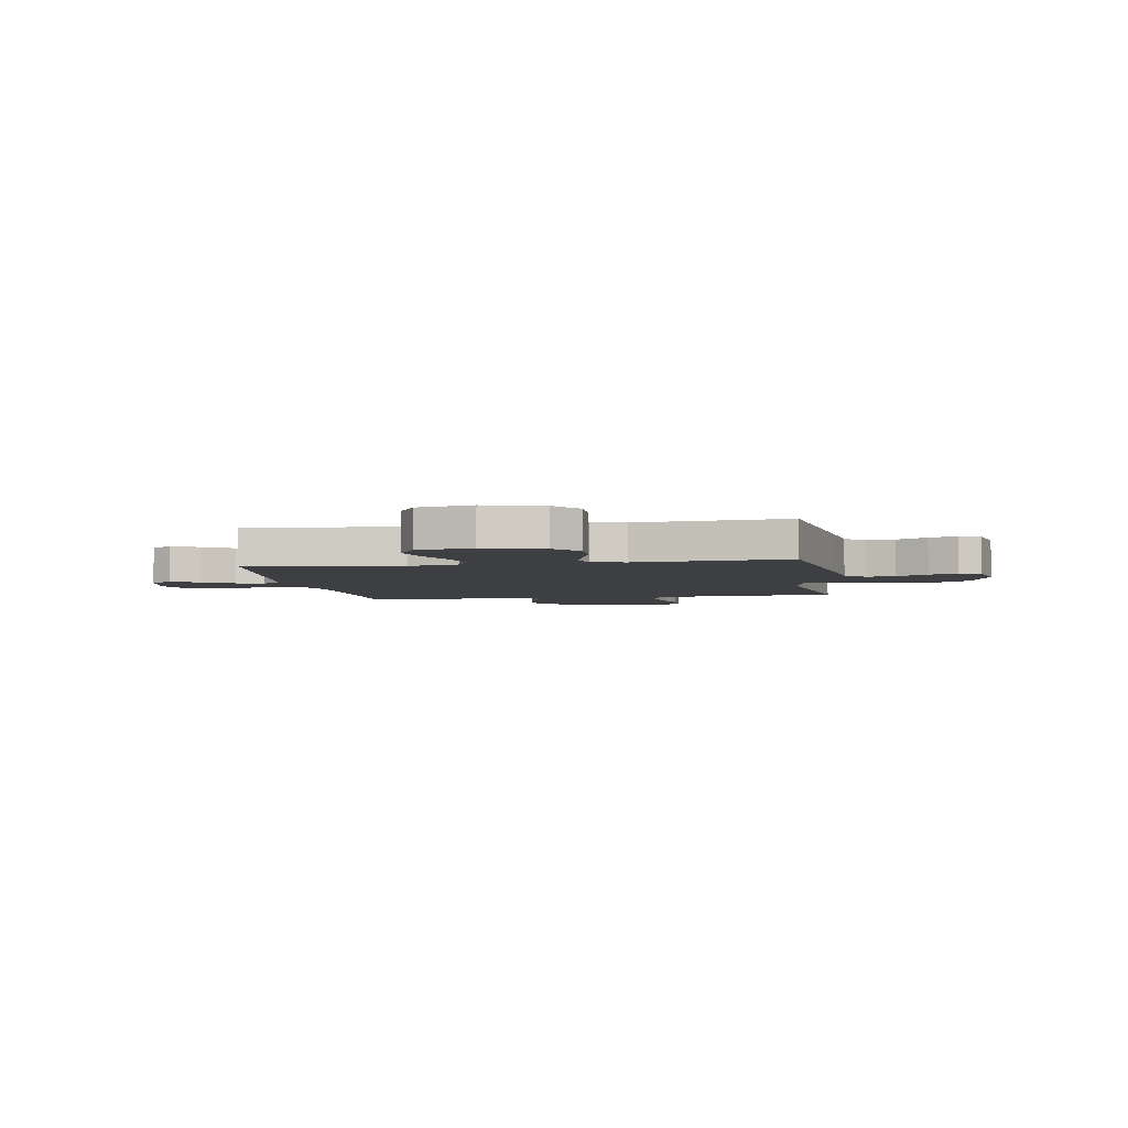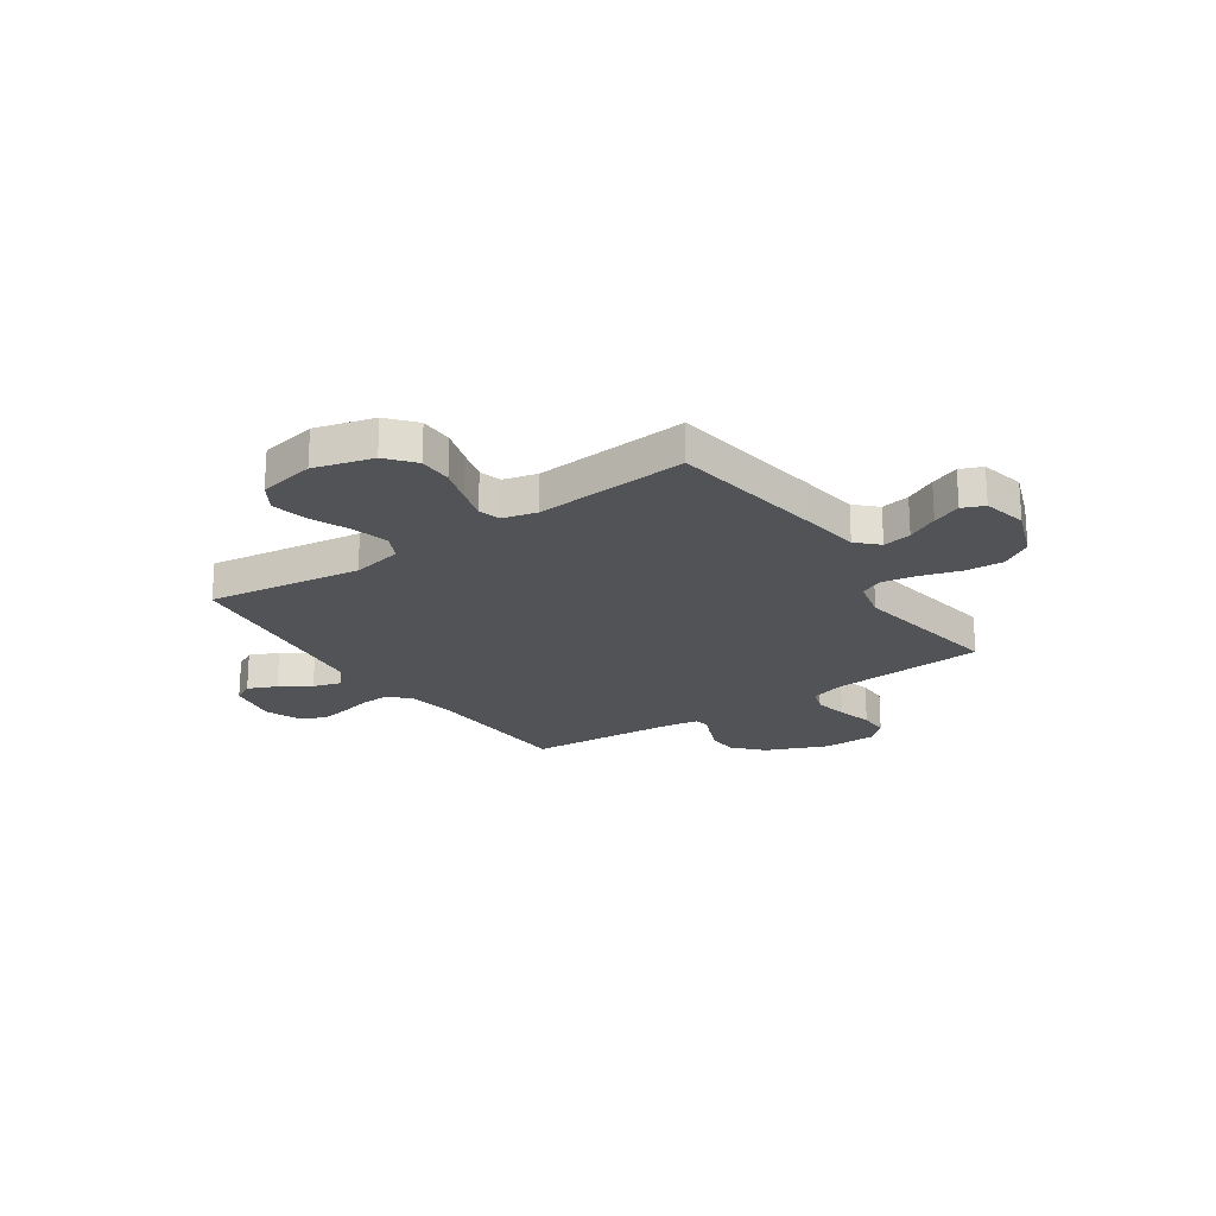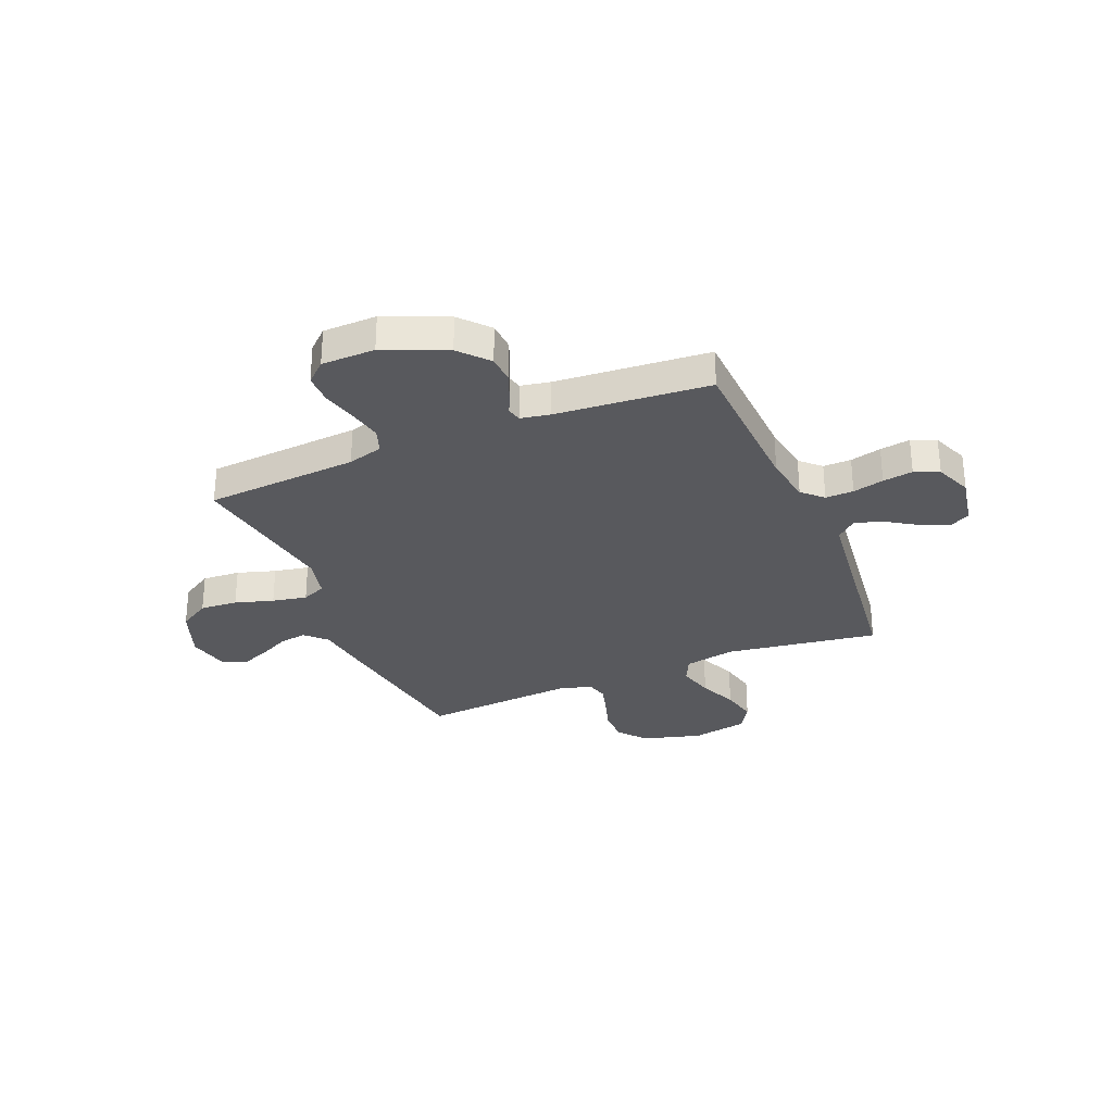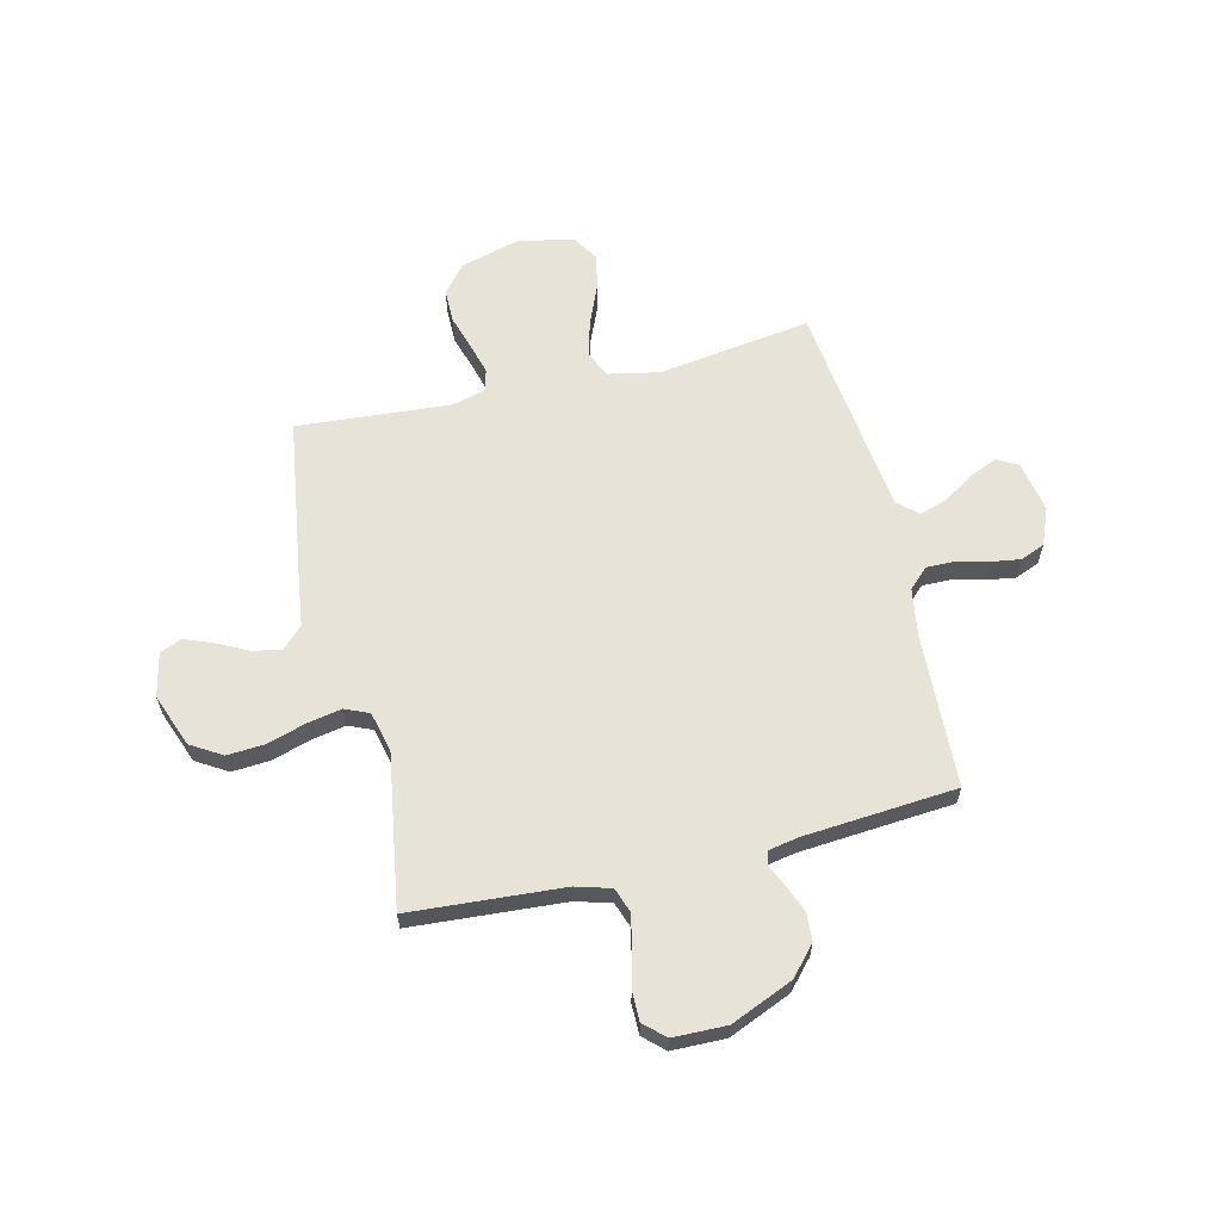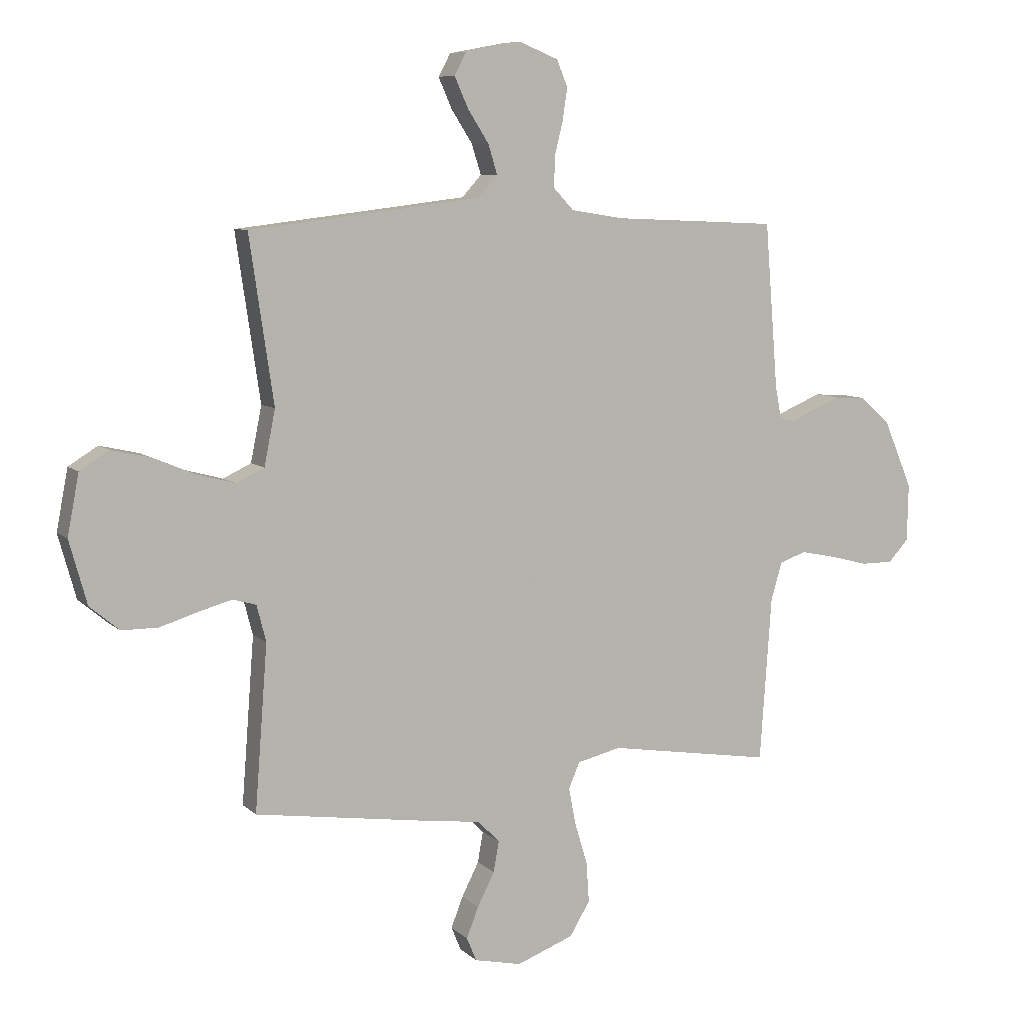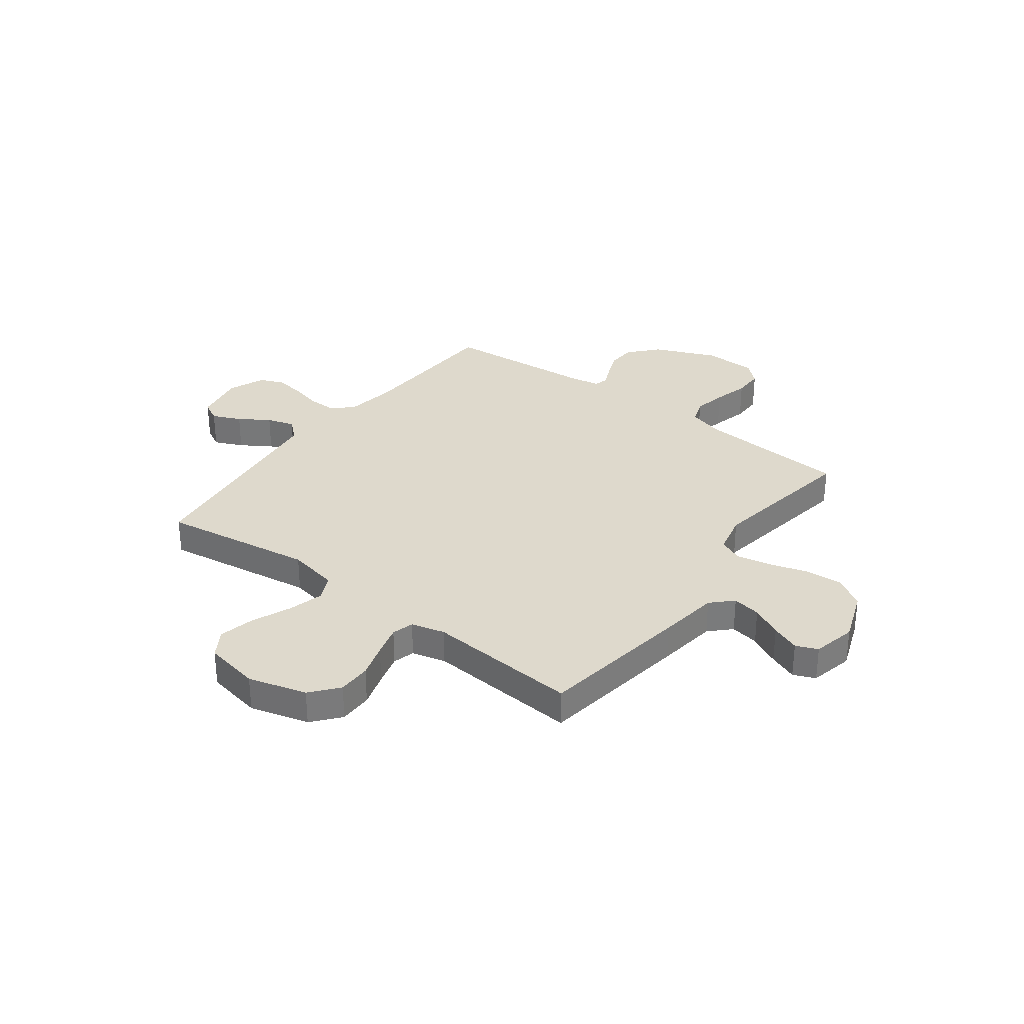
<metadata>
{"format":"obj","ext":"obj","renderer":"f3d","projection":"perspective","resolution":1024,"background":"white","views":[{"elev":-4.3,"azim":99.4,"up":"+Y"},{"elev":-22.0,"azim":124.5,"up":"+Y"},{"elev":-30.1,"azim":-67.4,"up":"+Y"},{"elev":62.2,"azim":-103.5,"up":"+Y"},{"elev":7.9,"azim":155.2,"up":"+Z"},{"elev":32.1,"azim":126.9,"up":"+Y"}]}
</metadata>
<code>
v 0.5 0.07 -0.5
v 0.2 0.07 -0.544
v 0.081 0.07 -0.56
v 0.041 0.07 -0.6
v 0.051 0.07 -0.656
v 0.082 0.07 -0.717
v 0.104 0.07 -0.773
v 0.086 0.07 -0.816
v 0 0.07 -0.835
v -0.104 0.07 -0.796
v -0.141 0.07 -0.735
v -0.136 0.07 -0.661
v -0.113 0.07 -0.586
v -0.1 0.07 -0.518
v -0.12 0.07 -0.471
v -0.2 0.07 -0.452
v -0.5 0.07 -0.5
v -0.521 0.07 -0.2
v -0.541 0.07 -0.131
v -0.589 0.07 -0.114
v -0.654 0.07 -0.127
v -0.723 0.07 -0.145
v -0.782 0.07 -0.145
v -0.819 0.07 -0.105
v -0.821 0.07 0
v -0.769 0.07 0.122
v -0.713 0.07 0.172
v -0.657 0.07 0.175
v -0.605 0.07 0.154
v -0.563 0.07 0.135
v -0.535 0.07 0.142
v -0.524 0.07 0.2
v -0.5 0.07 0.5
v -0.2 0.07 0.513
v -0.104 0.07 0.528
v -0.067 0.07 0.567
v -0.068 0.07 0.622
v -0.083 0.07 0.683
v -0.092 0.07 0.742
v -0.072 0.07 0.79
v 0 0.07 0.819
v 0.101 0.07 0.8
v 0.123 0.07 0.759
v 0.098 0.07 0.703
v 0.06 0.07 0.644
v 0.043 0.07 0.59
v 0.078 0.07 0.551
v 0.2 0.07 0.536
v 0.5 0.07 0.5
v 0.456 0.07 0.2
v 0.476 0.07 0.1
v 0.527 0.07 0.076
v 0.597 0.07 0.095
v 0.673 0.07 0.127
v 0.744 0.07 0.143
v 0.797 0.07 0.11
v 0.818 0.07 0
v 0.786 0.07 -0.115
v 0.732 0.07 -0.16
v 0.666 0.07 -0.16
v 0.598 0.07 -0.139
v 0.537 0.07 -0.122
v 0.494 0.07 -0.134
v 0.477 0.07 -0.2
v 0.5 0 -0.5
v 0.2 0 -0.544
v 0.081 0 -0.56
v 0.041 0 -0.6
v 0.051 0 -0.656
v 0.082 0 -0.717
v 0.104 0 -0.773
v 0.086 0 -0.816
v 0 0 -0.835
v -0.104 0 -0.796
v -0.141 0 -0.735
v -0.136 0 -0.661
v -0.113 0 -0.586
v -0.1 0 -0.518
v -0.12 0 -0.471
v -0.2 0 -0.452
v -0.5 0 -0.5
v -0.521 0 -0.2
v -0.541 0 -0.131
v -0.589 0 -0.114
v -0.654 0 -0.127
v -0.723 0 -0.145
v -0.782 0 -0.145
v -0.819 0 -0.105
v -0.821 0 0
v -0.769 0 0.122
v -0.713 0 0.172
v -0.657 0 0.175
v -0.605 0 0.154
v -0.563 0 0.135
v -0.535 0 0.142
v -0.524 0 0.2
v -0.5 0 0.5
v -0.2 0 0.513
v -0.104 0 0.528
v -0.067 0 0.567
v -0.068 0 0.622
v -0.083 0 0.683
v -0.092 0 0.742
v -0.072 0 0.79
v 0 0 0.819
v 0.101 0 0.8
v 0.123 0 0.759
v 0.098 0 0.703
v 0.06 0 0.644
v 0.043 0 0.59
v 0.078 0 0.551
v 0.2 0 0.536
v 0.5 0 0.5
v 0.456 0 0.2
v 0.476 0 0.1
v 0.527 0 0.076
v 0.597 0 0.095
v 0.673 0 0.127
v 0.744 0 0.143
v 0.797 0 0.11
v 0.818 0 0
v 0.786 0 -0.115
v 0.732 0 -0.16
v 0.666 0 -0.16
v 0.598 0 -0.139
v 0.537 0 -0.122
v 0.494 0 -0.134
v 0.477 0 -0.2
f 58 59 60 61
f 58 61 62
f 57 58 62
f 56 57 62 63
f 53 54 55 56
f 52 53 56 63
f 48 49 50
f 47 48 50 51
f 46 47 51
f 42 43 44 45
f 42 45 46
f 41 42 46
f 40 41 46
f 37 38 39 40
f 37 40 46
f 36 37 46 51
f 32 33 34
f 31 32 34 35
f 27 28 29 30
f 25 26 27 30
f 25 30 31
f 24 25 31
f 21 22 23 24
f 20 21 24 31
f 19 20 31 35
f 16 17 18
f 15 16 18 19
f 10 11 12 13
f 10 13 14
f 9 10 14
f 8 9 14
f 5 6 7 8
f 5 8 14 15
f 64 1 2 3
f 52 63 64 3
f 19 35 36 51
f 15 19 51 52
f 4 5 15
f 3 4 15 52
f 125 124 123 122
f 126 125 122
f 126 122 121
f 127 126 121 120
f 120 119 118 117
f 127 120 117 116
f 114 113 112
f 115 114 112 111
f 115 111 110
f 109 108 107 106
f 110 109 106
f 110 106 105
f 110 105 104
f 104 103 102 101
f 110 104 101
f 115 110 101 100
f 98 97 96
f 99 98 96 95
f 94 93 92 91
f 94 91 90 89
f 95 94 89
f 95 89 88
f 88 87 86 85
f 95 88 85 84
f 99 95 84 83
f 82 81 80
f 83 82 80 79
f 77 76 75 74
f 78 77 74
f 78 74 73
f 78 73 72
f 72 71 70 69
f 79 78 72 69
f 67 66 65 128
f 67 128 127 116
f 115 100 99 83
f 116 115 83 79
f 79 69 68
f 116 79 68 67
f 1 65 66 2
f 2 66 67 3
f 3 67 68 4
f 4 68 69 5
f 5 69 70 6
f 6 70 71 7
f 7 71 72 8
f 8 72 73 9
f 9 73 74 10
f 10 74 75 11
f 11 75 76 12
f 12 76 77 13
f 13 77 78 14
f 14 78 79 15
f 15 79 80 16
f 16 80 81 17
f 17 81 82 18
f 18 82 83 19
f 19 83 84 20
f 20 84 85 21
f 21 85 86 22
f 22 86 87 23
f 23 87 88 24
f 24 88 89 25
f 25 89 90 26
f 26 90 91 27
f 27 91 92 28
f 28 92 93 29
f 29 93 94 30
f 30 94 95 31
f 31 95 96 32
f 32 96 97 33
f 33 97 98 34
f 34 98 99 35
f 35 99 100 36
f 36 100 101 37
f 37 101 102 38
f 38 102 103 39
f 39 103 104 40
f 40 104 105 41
f 41 105 106 42
f 42 106 107 43
f 43 107 108 44
f 44 108 109 45
f 45 109 110 46
f 46 110 111 47
f 47 111 112 48
f 48 112 113 49
f 49 113 114 50
f 50 114 115 51
f 51 115 116 52
f 52 116 117 53
f 53 117 118 54
f 54 118 119 55
f 55 119 120 56
f 56 120 121 57
f 57 121 122 58
f 58 122 123 59
f 59 123 124 60
f 60 124 125 61
f 61 125 126 62
f 62 126 127 63
f 63 127 128 64
f 64 128 65 1

</code>
